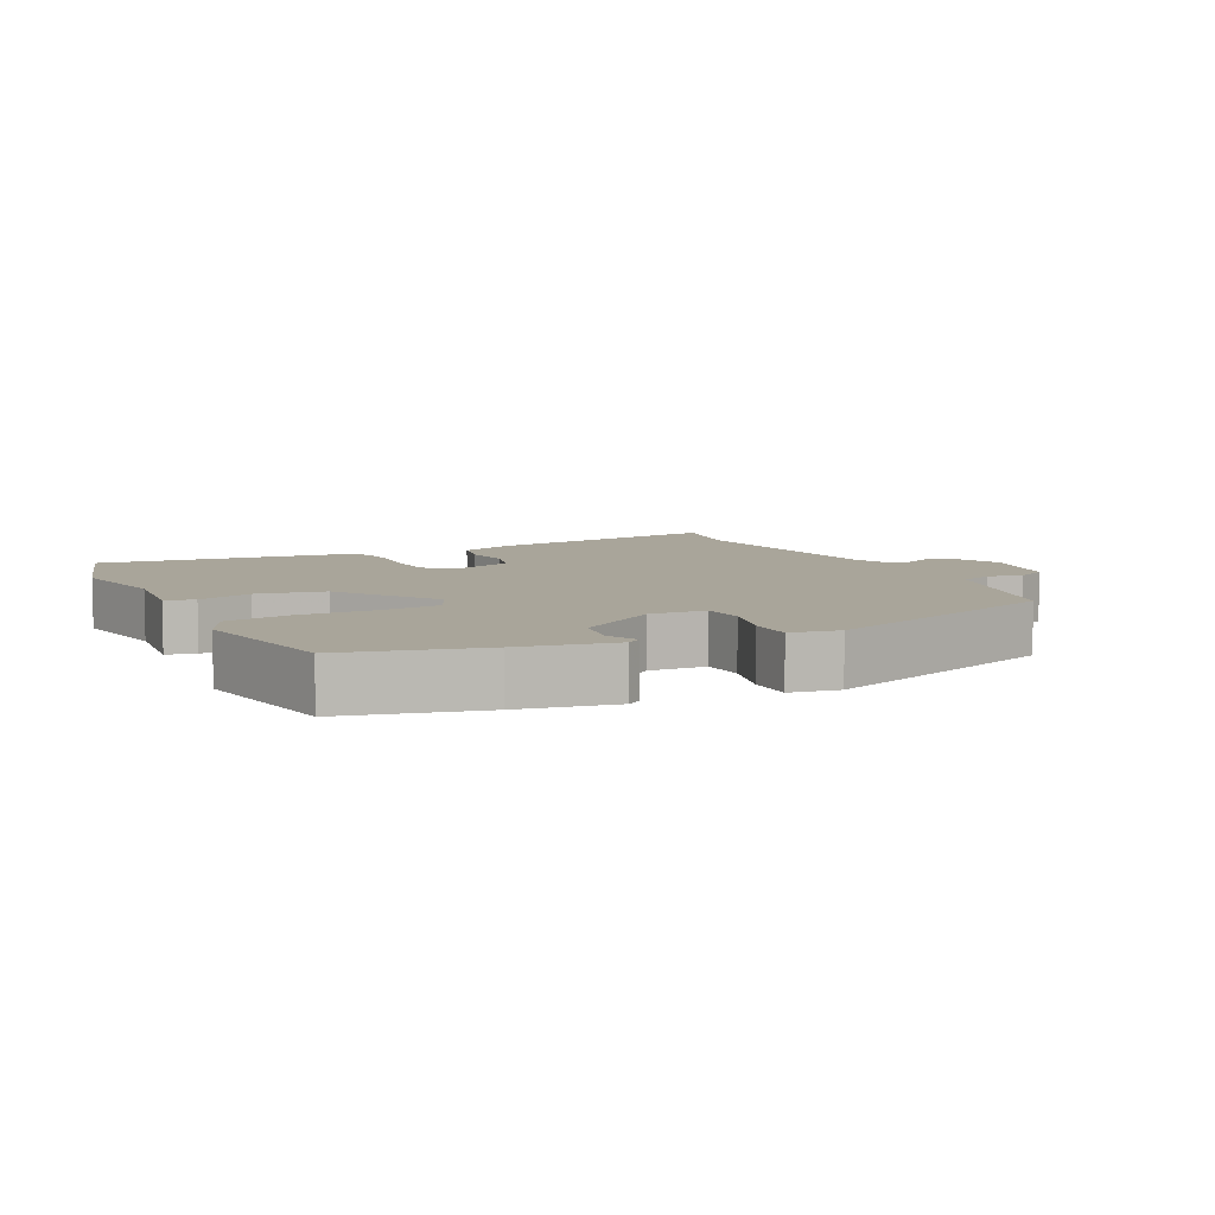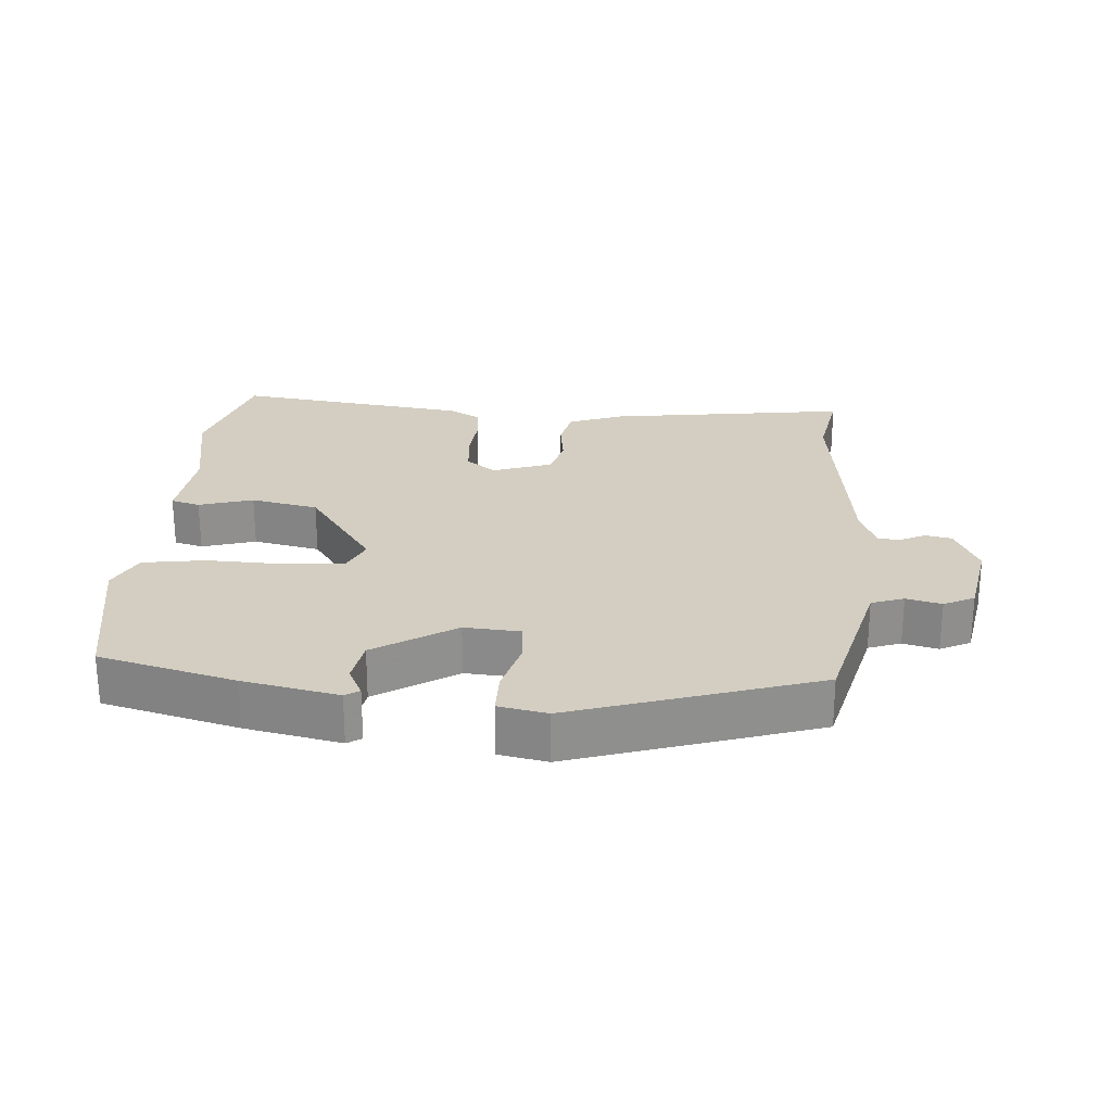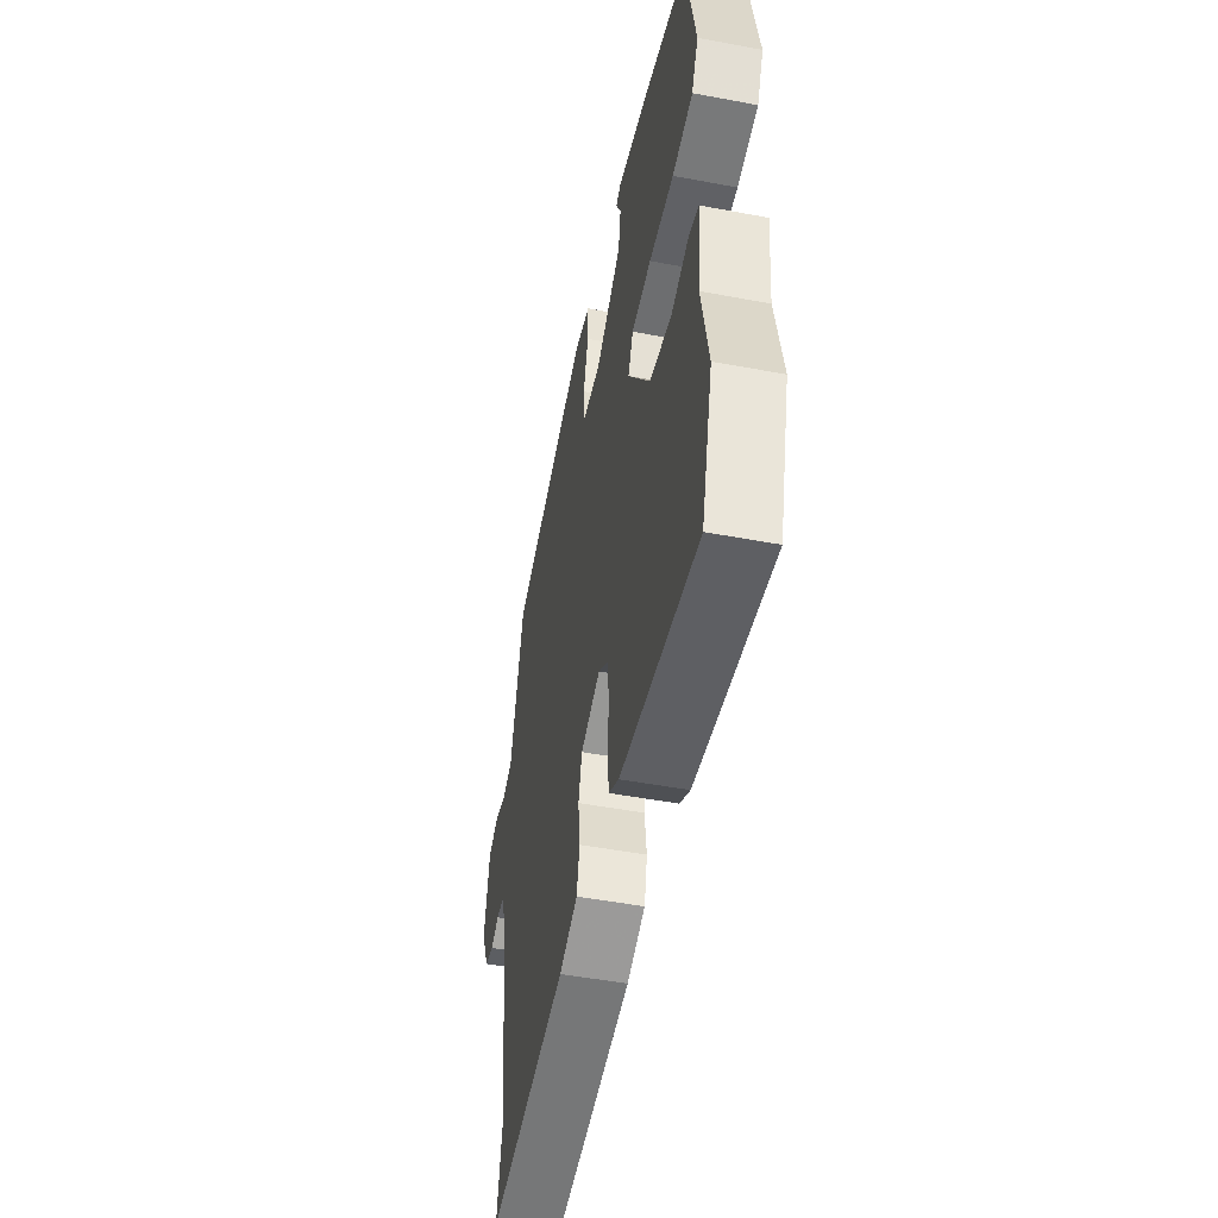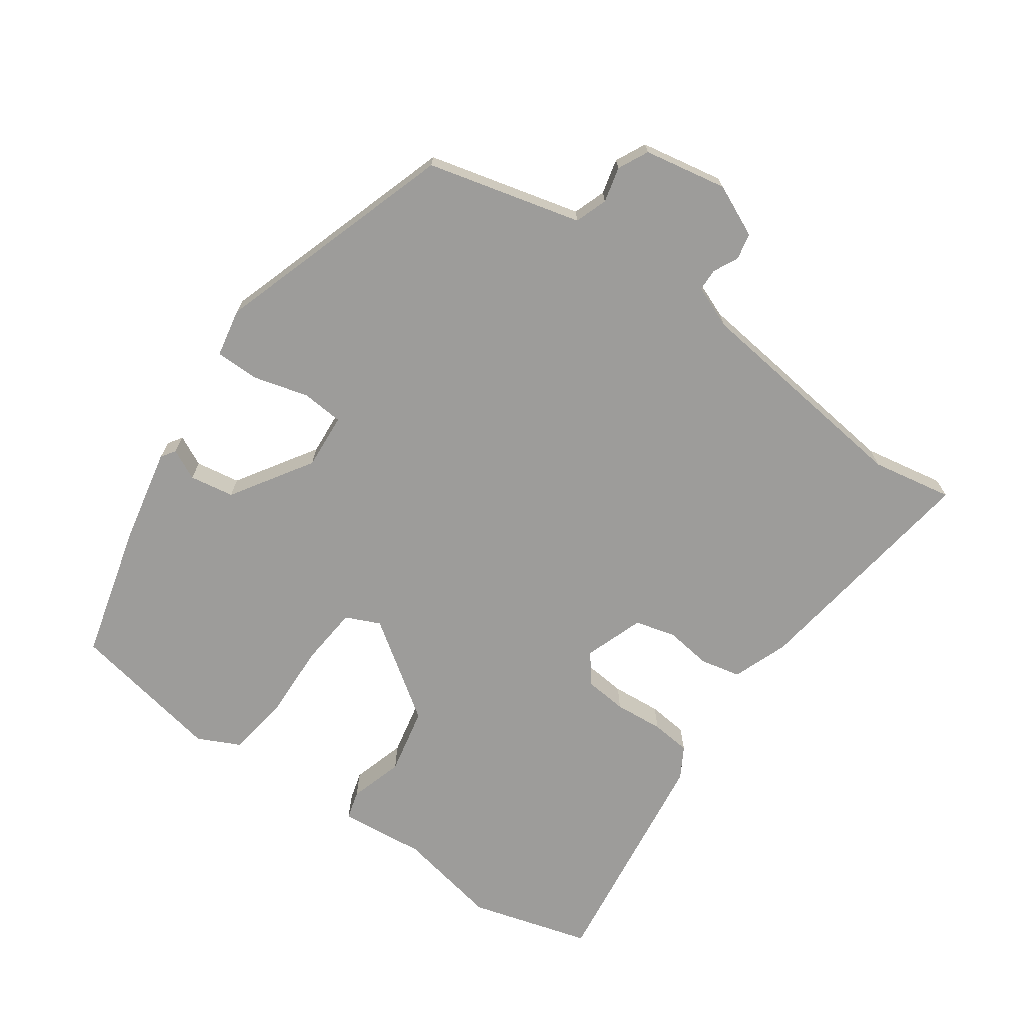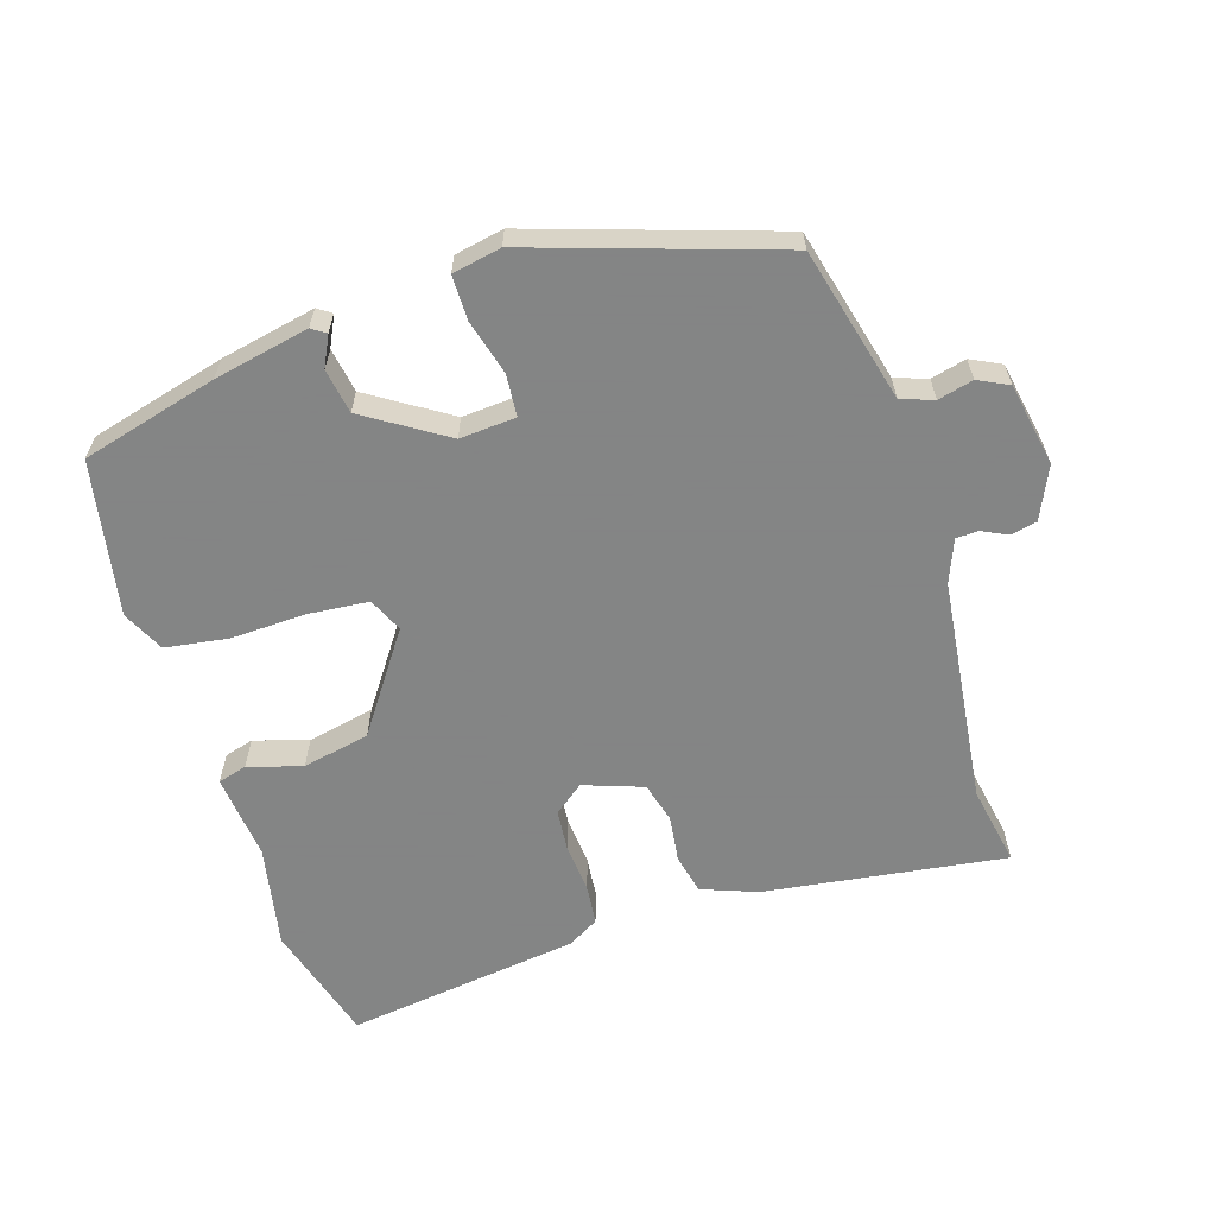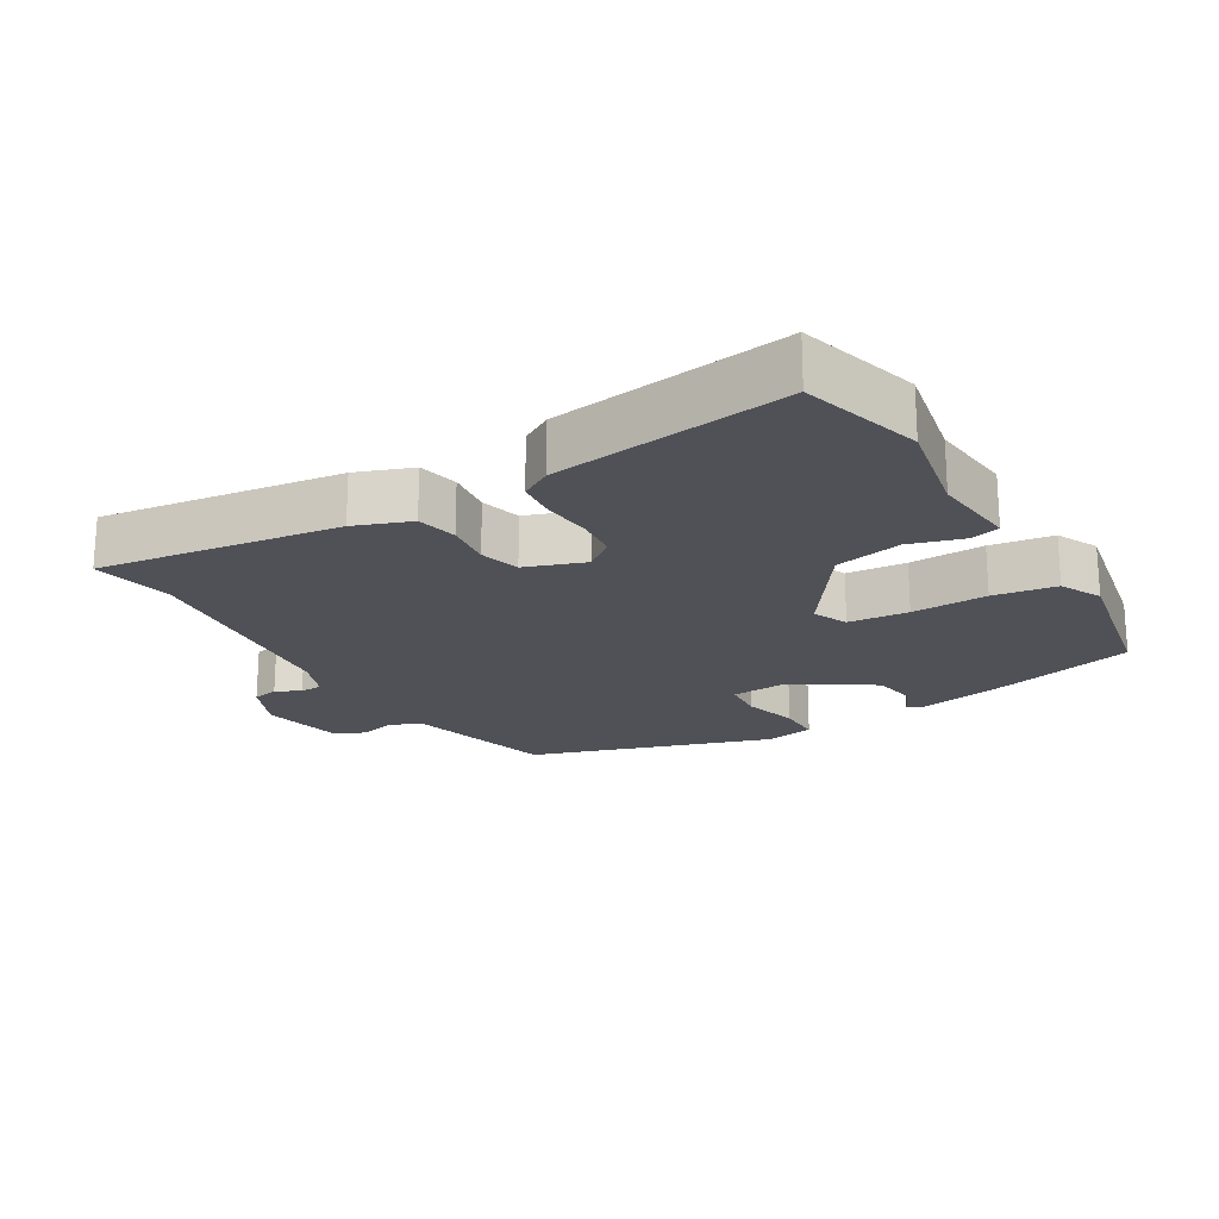
<metadata>
{"format":"obj","ext":"obj","renderer":"f3d","projection":"perspective","resolution":1024,"background":"white","views":[{"elev":7.5,"azim":-26.9,"up":"+Y"},{"elev":24.9,"azim":4.2,"up":"+Y"},{"elev":-49.1,"azim":-101.8,"up":"+Z"},{"elev":-70.2,"azim":54.8,"up":"+Y"},{"elev":-61.6,"azim":17.5,"up":"+Y"},{"elev":-20.3,"azim":-149.1,"up":"+Y"}]}
</metadata>
<code>
v -0.482 0.07 -0.563
v -0.533 0.07 -0.384
v -0.503 0.07 -0.231
v -0.516 0.07 -0.103
v -0.473 0.07 -0.091
v -0.393 0.07 -0.115
v -0.293 0.07 -0.094
v -0.192 0.07 0.051
v -0.215 0.07 0.102
v -0.304 0.07 0.11
v -0.416 0.07 0.106
v -0.509 0.07 0.12
v -0.539 0.07 0.182
v -0.496 0.07 0.411
v -0.295 0.07 0.464
v -0.154 0.07 0.493
v -0.133 0.07 0.479
v -0.155 0.07 0.434
v -0.144 0.07 0.368
v -0.025 0.07 0.292
v 0.058 0.07 0.298
v 0.063 0.07 0.36
v 0.041 0.07 0.441
v 0.041 0.07 0.507
v 0.113 0.07 0.521
v 0.472 0.07 0.404
v 0.502 0.07 0.286
v 0.53 0.07 0.176
v 0.578 0.07 0.159
v 0.63 0.07 0.172
v 0.675 0.07 0.15
v 0.698 0.07 0.027
v 0.663 0.07 -0.05
v 0.624 0.07 -0.058
v 0.587 0.07 -0.04
v 0.554 0.07 -0.041
v 0.529 0.07 -0.104
v 0.489 0.07 -0.441
v 0.511 0.07 -0.561
v 0.154 0.07 -0.511
v 0.071 0.07 -0.48
v 0.058 0.07 -0.42
v 0.067 0.07 -0.351
v 0.051 0.07 -0.291
v -0.037 0.07 -0.26
v -0.081 0.07 -0.294
v -0.087 0.07 -0.357
v -0.081 0.07 -0.43
v -0.087 0.07 -0.489
v -0.133 0.07 -0.516
v -0.482 0 -0.563
v -0.533 0 -0.384
v -0.503 0 -0.231
v -0.516 0 -0.103
v -0.473 0 -0.091
v -0.393 0 -0.115
v -0.293 0 -0.094
v -0.192 0 0.051
v -0.215 0 0.102
v -0.304 0 0.11
v -0.416 0 0.106
v -0.509 0 0.12
v -0.539 0 0.182
v -0.496 0 0.411
v -0.295 0 0.464
v -0.154 0 0.493
v -0.133 0 0.479
v -0.155 0 0.434
v -0.144 0 0.368
v -0.025 0 0.292
v 0.058 0 0.298
v 0.063 0 0.36
v 0.041 0 0.441
v 0.041 0 0.507
v 0.113 0 0.521
v 0.472 0 0.404
v 0.502 0 0.286
v 0.53 0 0.176
v 0.578 0 0.159
v 0.63 0 0.172
v 0.675 0 0.15
v 0.698 0 0.027
v 0.663 0 -0.05
v 0.624 0 -0.058
v 0.587 0 -0.04
v 0.554 0 -0.041
v 0.529 0 -0.104
v 0.489 0 -0.441
v 0.511 0 -0.561
v 0.154 0 -0.511
v 0.071 0 -0.48
v 0.058 0 -0.42
v 0.067 0 -0.351
v 0.051 0 -0.291
v -0.037 0 -0.26
v -0.081 0 -0.294
v -0.087 0 -0.357
v -0.081 0 -0.43
v -0.087 0 -0.489
v -0.133 0 -0.516
f 1 2 3
f 50 1 3
f 49 50 3
f 48 49 3
f 47 48 3
f 4 5 6
f 3 4 6
f 47 3 6
f 46 47 6
f 45 46 6 7
f 44 45 7 8
f 41 42 43
f 40 41 43
f 39 40 43
f 38 39 43
f 37 38 43 44
f 44 8 9
f 37 44 9
f 36 37 9
f 33 34 35
f 32 33 35
f 31 32 35
f 30 31 35
f 29 30 35
f 35 36 9
f 29 35 9
f 28 29 9
f 25 26 27
f 24 25 27
f 23 24 27
f 22 23 27
f 21 22 27 28
f 28 9 10
f 21 28 10
f 20 21 10
f 16 17 18
f 15 16 18
f 14 15 18
f 13 14 18
f 12 13 18
f 11 12 18
f 11 18 19
f 10 11 19 20
f 53 52 51
f 53 51 100
f 53 100 99
f 53 99 98
f 53 98 97
f 56 55 54
f 56 54 53
f 56 53 97
f 56 97 96
f 57 56 96 95
f 58 57 95 94
f 93 92 91
f 93 91 90
f 93 90 89
f 93 89 88
f 94 93 88 87
f 59 58 94
f 59 94 87
f 59 87 86
f 85 84 83
f 85 83 82
f 85 82 81
f 85 81 80
f 85 80 79
f 59 86 85
f 59 85 79
f 59 79 78
f 77 76 75
f 77 75 74
f 77 74 73
f 77 73 72
f 78 77 72 71
f 60 59 78
f 60 78 71
f 60 71 70
f 68 67 66
f 68 66 65
f 68 65 64
f 68 64 63
f 68 63 62
f 68 62 61
f 69 68 61
f 70 69 61 60
f 1 51 52 2
f 2 52 53 3
f 3 53 54 4
f 4 54 55 5
f 5 55 56 6
f 6 56 57 7
f 7 57 58 8
f 8 58 59 9
f 9 59 60 10
f 10 60 61 11
f 11 61 62 12
f 12 62 63 13
f 13 63 64 14
f 14 64 65 15
f 15 65 66 16
f 16 66 67 17
f 17 67 68 18
f 18 68 69 19
f 19 69 70 20
f 20 70 71 21
f 21 71 72 22
f 22 72 73 23
f 23 73 74 24
f 24 74 75 25
f 25 75 76 26
f 26 76 77 27
f 27 77 78 28
f 28 78 79 29
f 29 79 80 30
f 30 80 81 31
f 31 81 82 32
f 32 82 83 33
f 33 83 84 34
f 34 84 85 35
f 35 85 86 36
f 36 86 87 37
f 37 87 88 38
f 38 88 89 39
f 39 89 90 40
f 40 90 91 41
f 41 91 92 42
f 42 92 93 43
f 43 93 94 44
f 44 94 95 45
f 45 95 96 46
f 46 96 97 47
f 47 97 98 48
f 48 98 99 49
f 49 99 100 50
f 50 100 51 1

</code>
